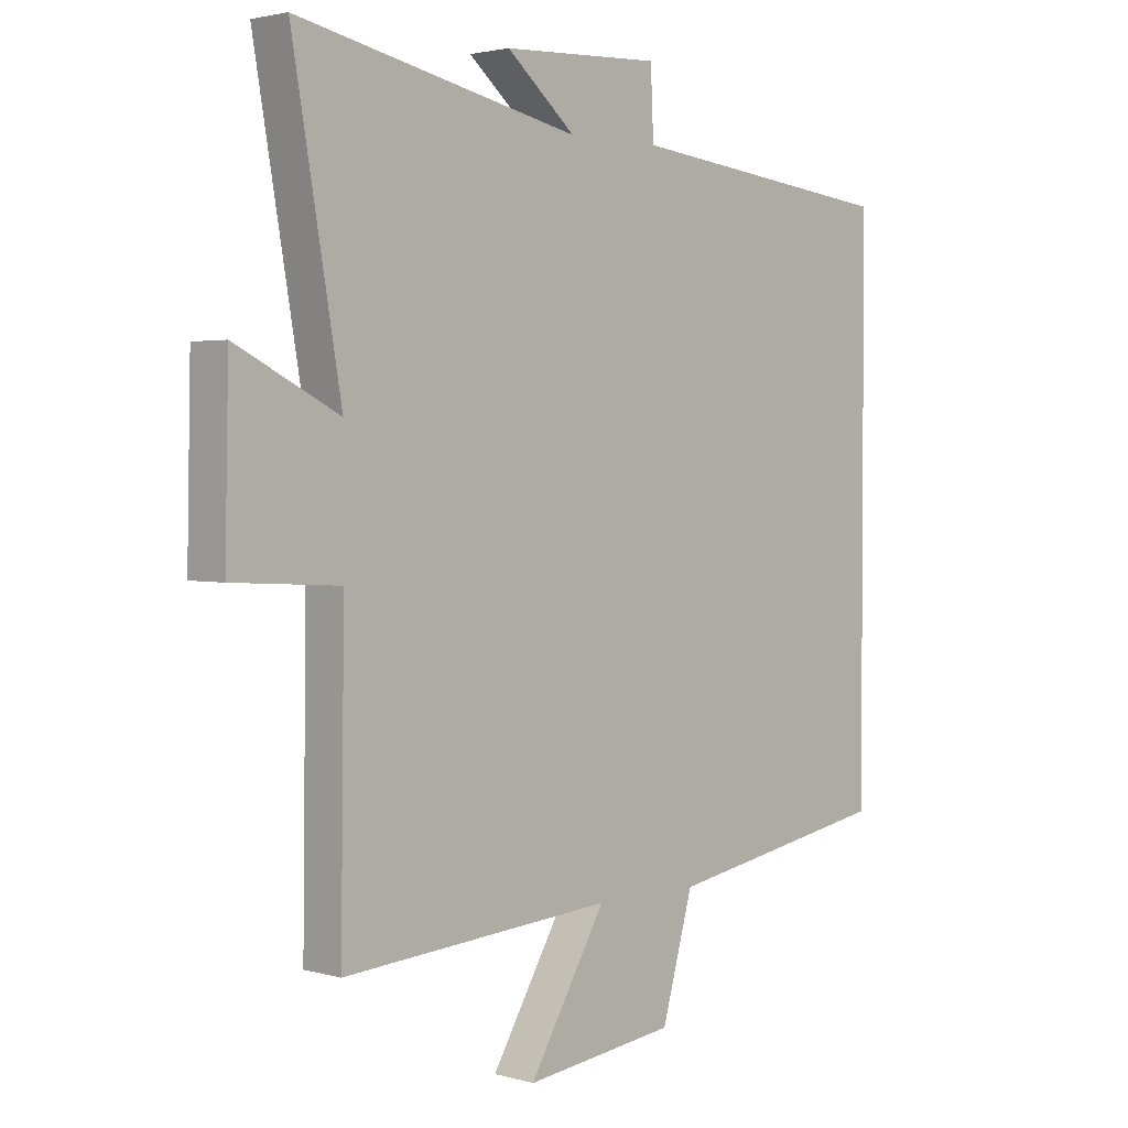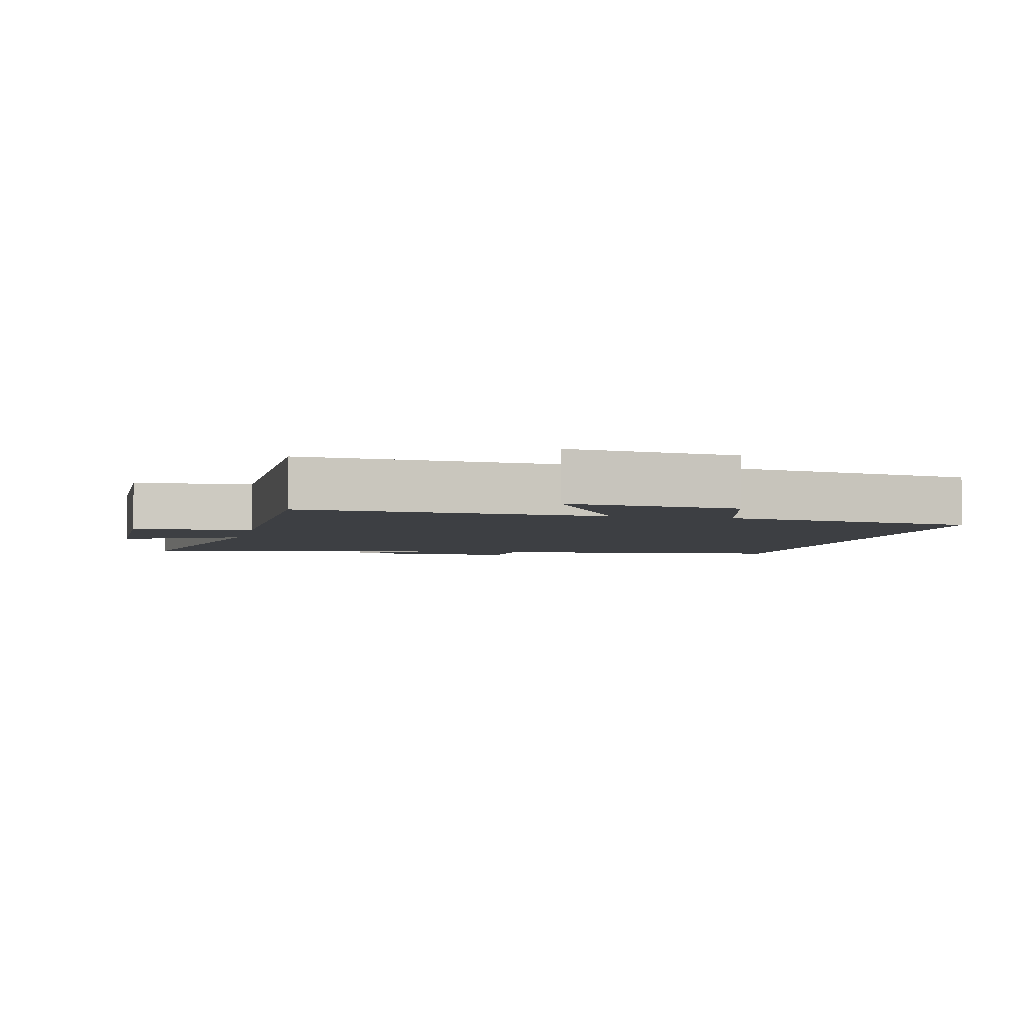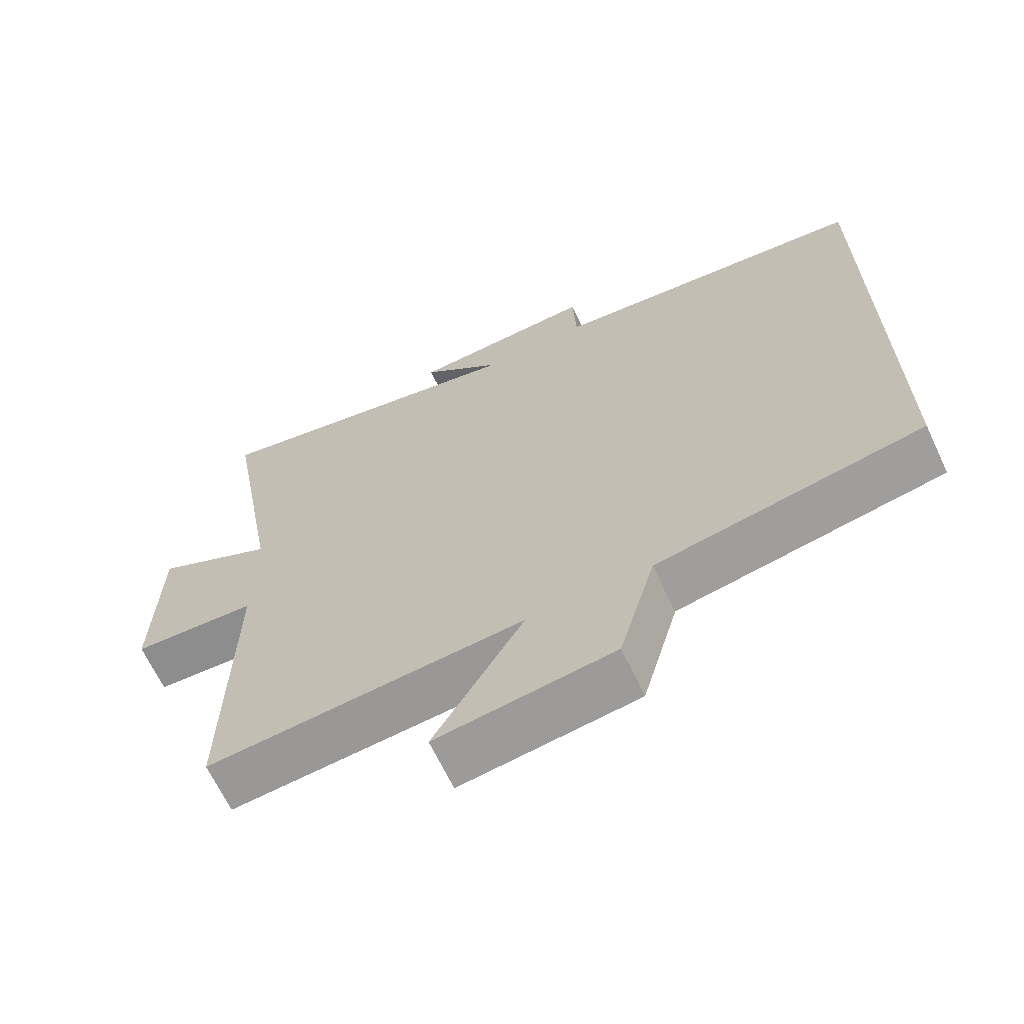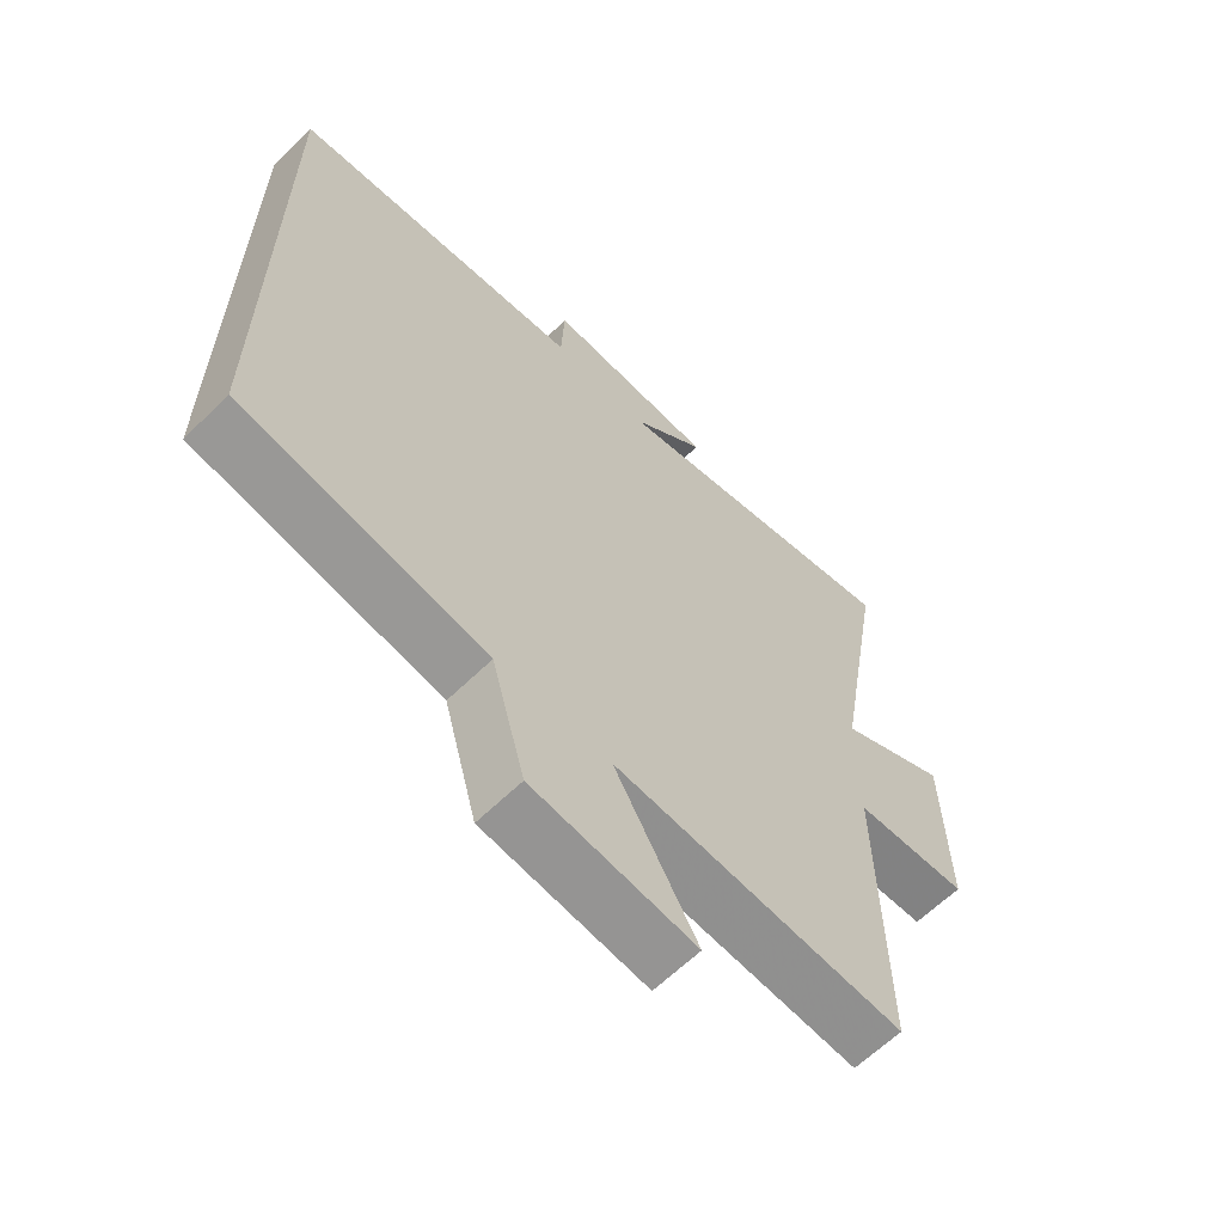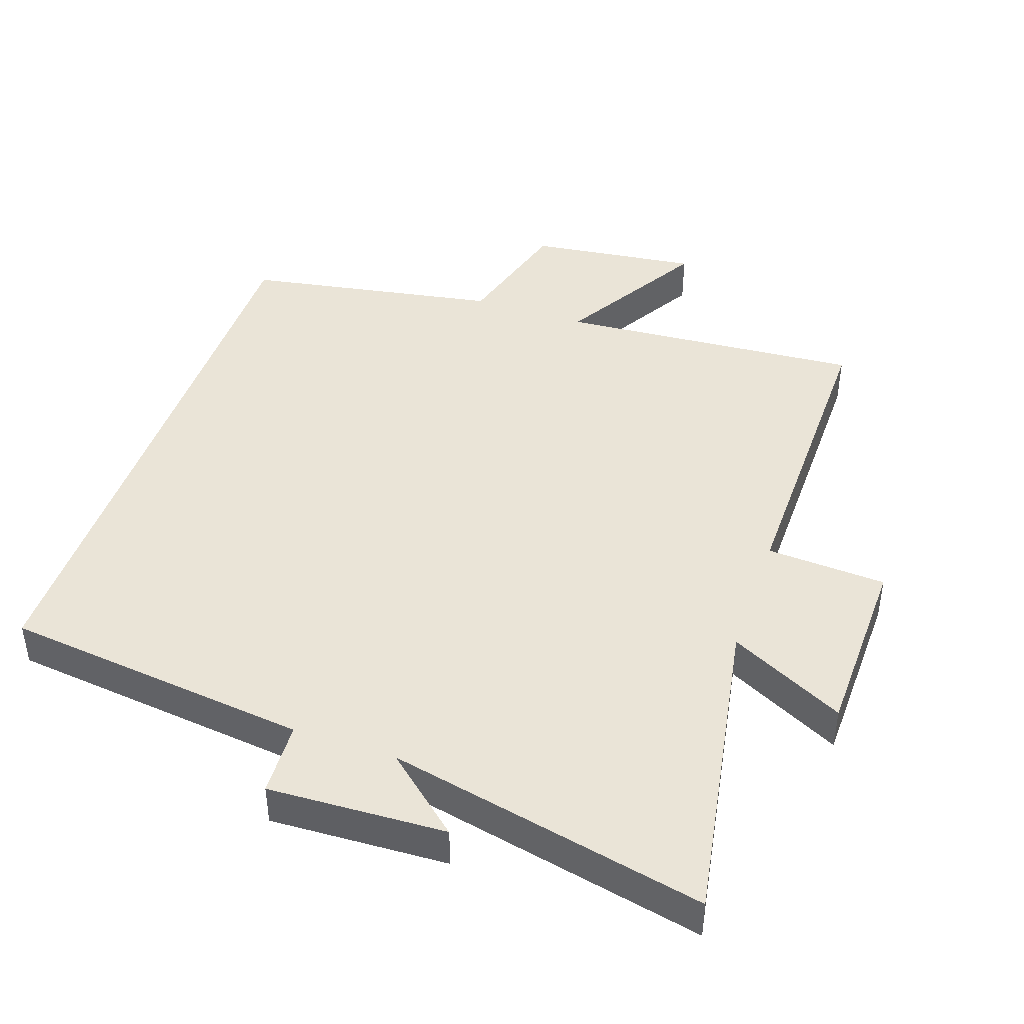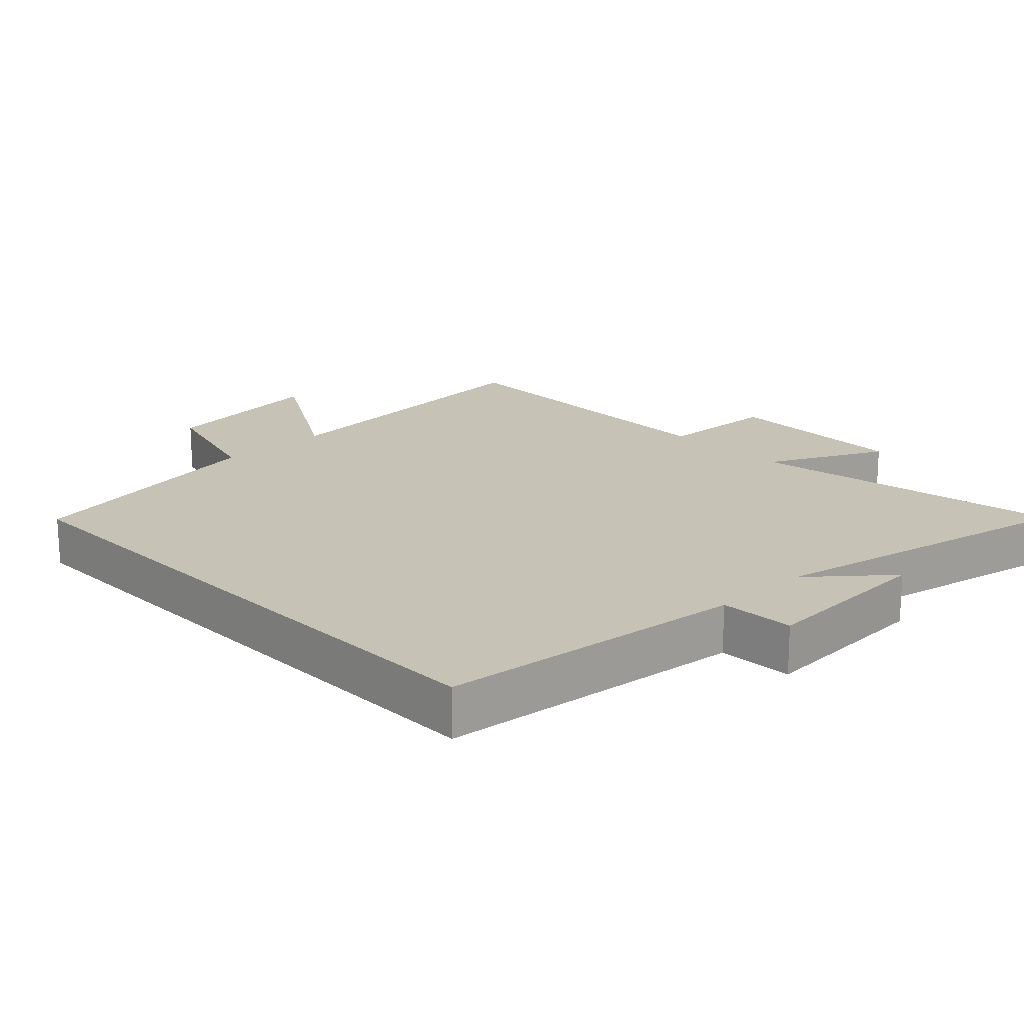
<metadata>
{"format":"obj","ext":"obj","renderer":"f3d","projection":"perspective","resolution":1024,"background":"white","views":[{"elev":2.4,"azim":134.2,"up":"+Z"},{"elev":-3.9,"azim":166.7,"up":"+Y"},{"elev":-66.4,"azim":-154.7,"up":"+Z"},{"elev":-62.8,"azim":-45.3,"up":"+Z"},{"elev":43.7,"azim":19.0,"up":"+Y"},{"elev":18.9,"azim":-44.0,"up":"+Y"}]}
</metadata>
<code>
v -0.5 0.07 -0.433
v -0.5 0.07 0.449
v -0.045 0.07 0.5
v -0.04 0.07 0.61
v 0.224 0.07 0.598
v 0.109 0.07 0.5
v 0.581 0.07 0.6
v 0.5 0.07 0.134
v 0.672 0.07 0.22
v 0.678 0.07 -0.056
v 0.5 0.07 -0.066
v 0.506 0.07 -0.534
v 0.054 0.07 -0.5
v 0.182 0.07 -0.717
v -0.07 0.07 -0.685
v -0.122 0.07 -0.5
v -0.5 0 -0.433
v -0.5 0 0.449
v -0.045 0 0.5
v -0.04 0 0.61
v 0.224 0 0.598
v 0.109 0 0.5
v 0.581 0 0.6
v 0.5 0 0.134
v 0.672 0 0.22
v 0.678 0 -0.056
v 0.5 0 -0.066
v 0.506 0 -0.534
v 0.054 0 -0.5
v 0.182 0 -0.717
v -0.07 0 -0.685
v -0.122 0 -0.5
f 13 14 15 16
f 13 16 1 2
f 11 12 13 2
f 8 9 10 11
f 8 11 2 3
f 6 7 8
f 6 8 3 4
f 4 5 6
f 32 31 30 29
f 18 17 32 29
f 18 29 28 27
f 27 26 25 24
f 19 18 27 24
f 24 23 22
f 20 19 24 22
f 22 21 20
f 1 17 18 2
f 2 18 19 3
f 3 19 20 4
f 4 20 21 5
f 5 21 22 6
f 6 22 23 7
f 7 23 24 8
f 8 24 25 9
f 9 25 26 10
f 10 26 27 11
f 11 27 28 12
f 12 28 29 13
f 13 29 30 14
f 14 30 31 15
f 15 31 32 16
f 16 32 17 1

</code>
